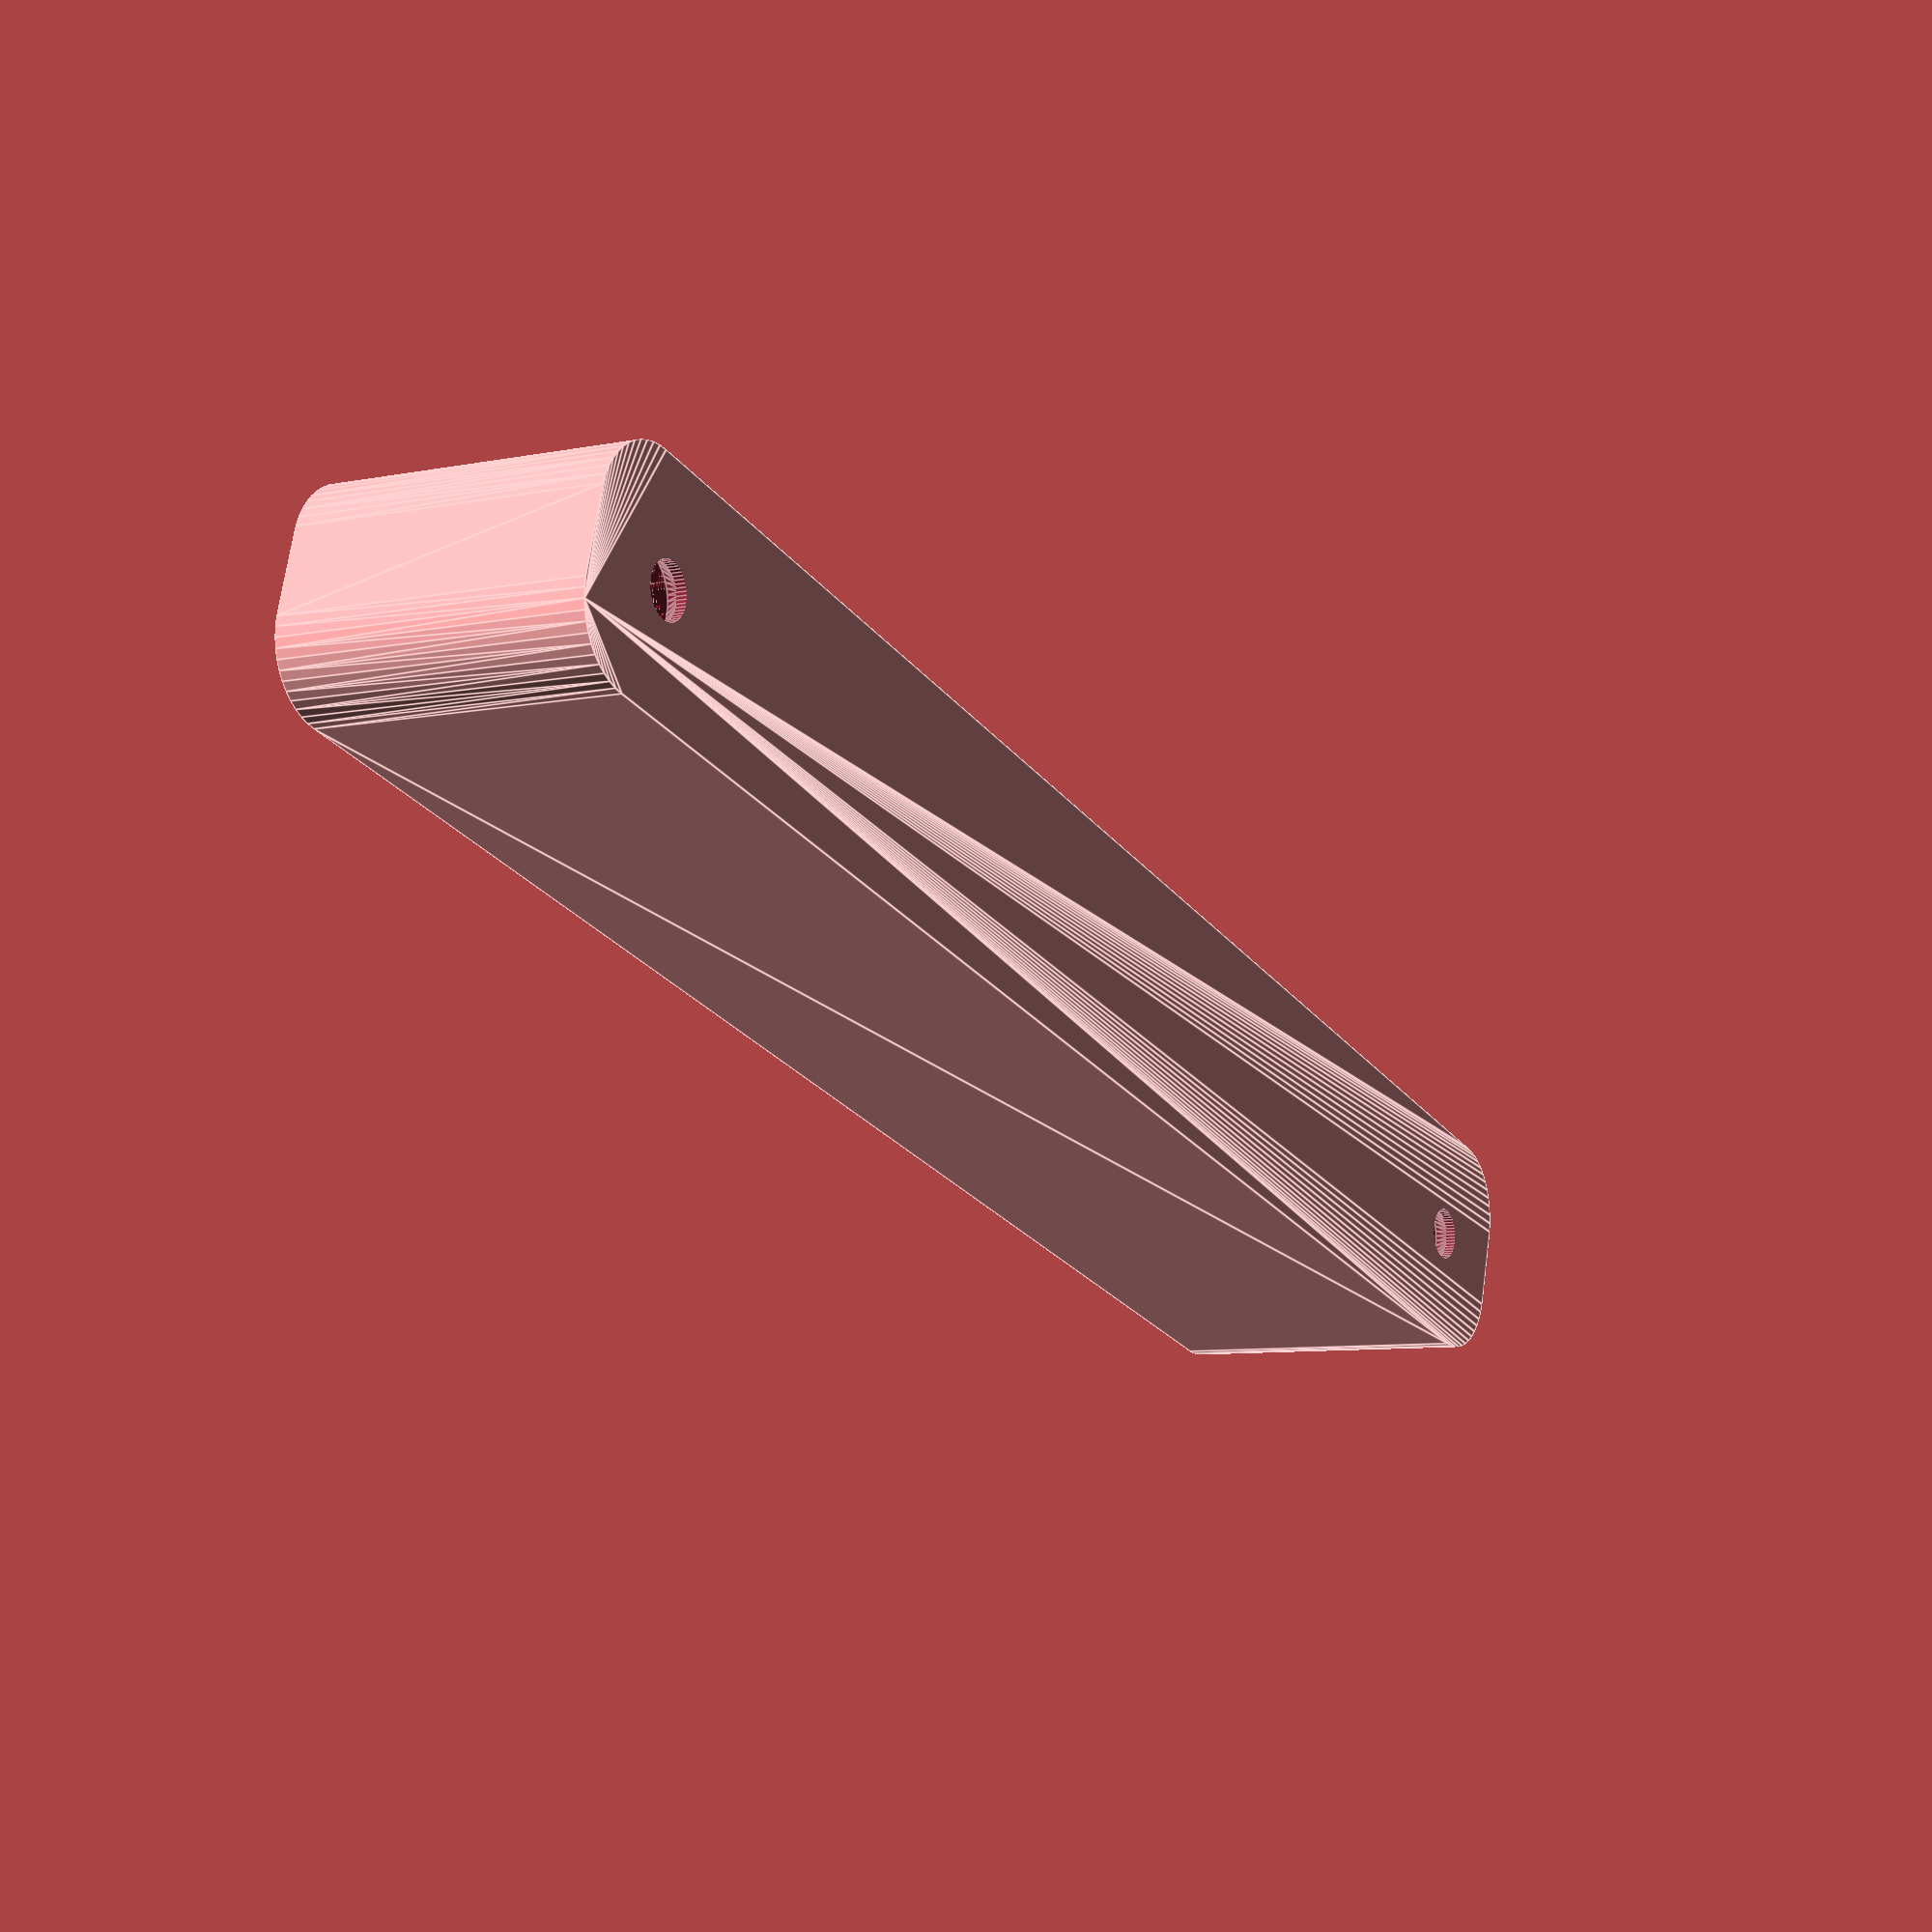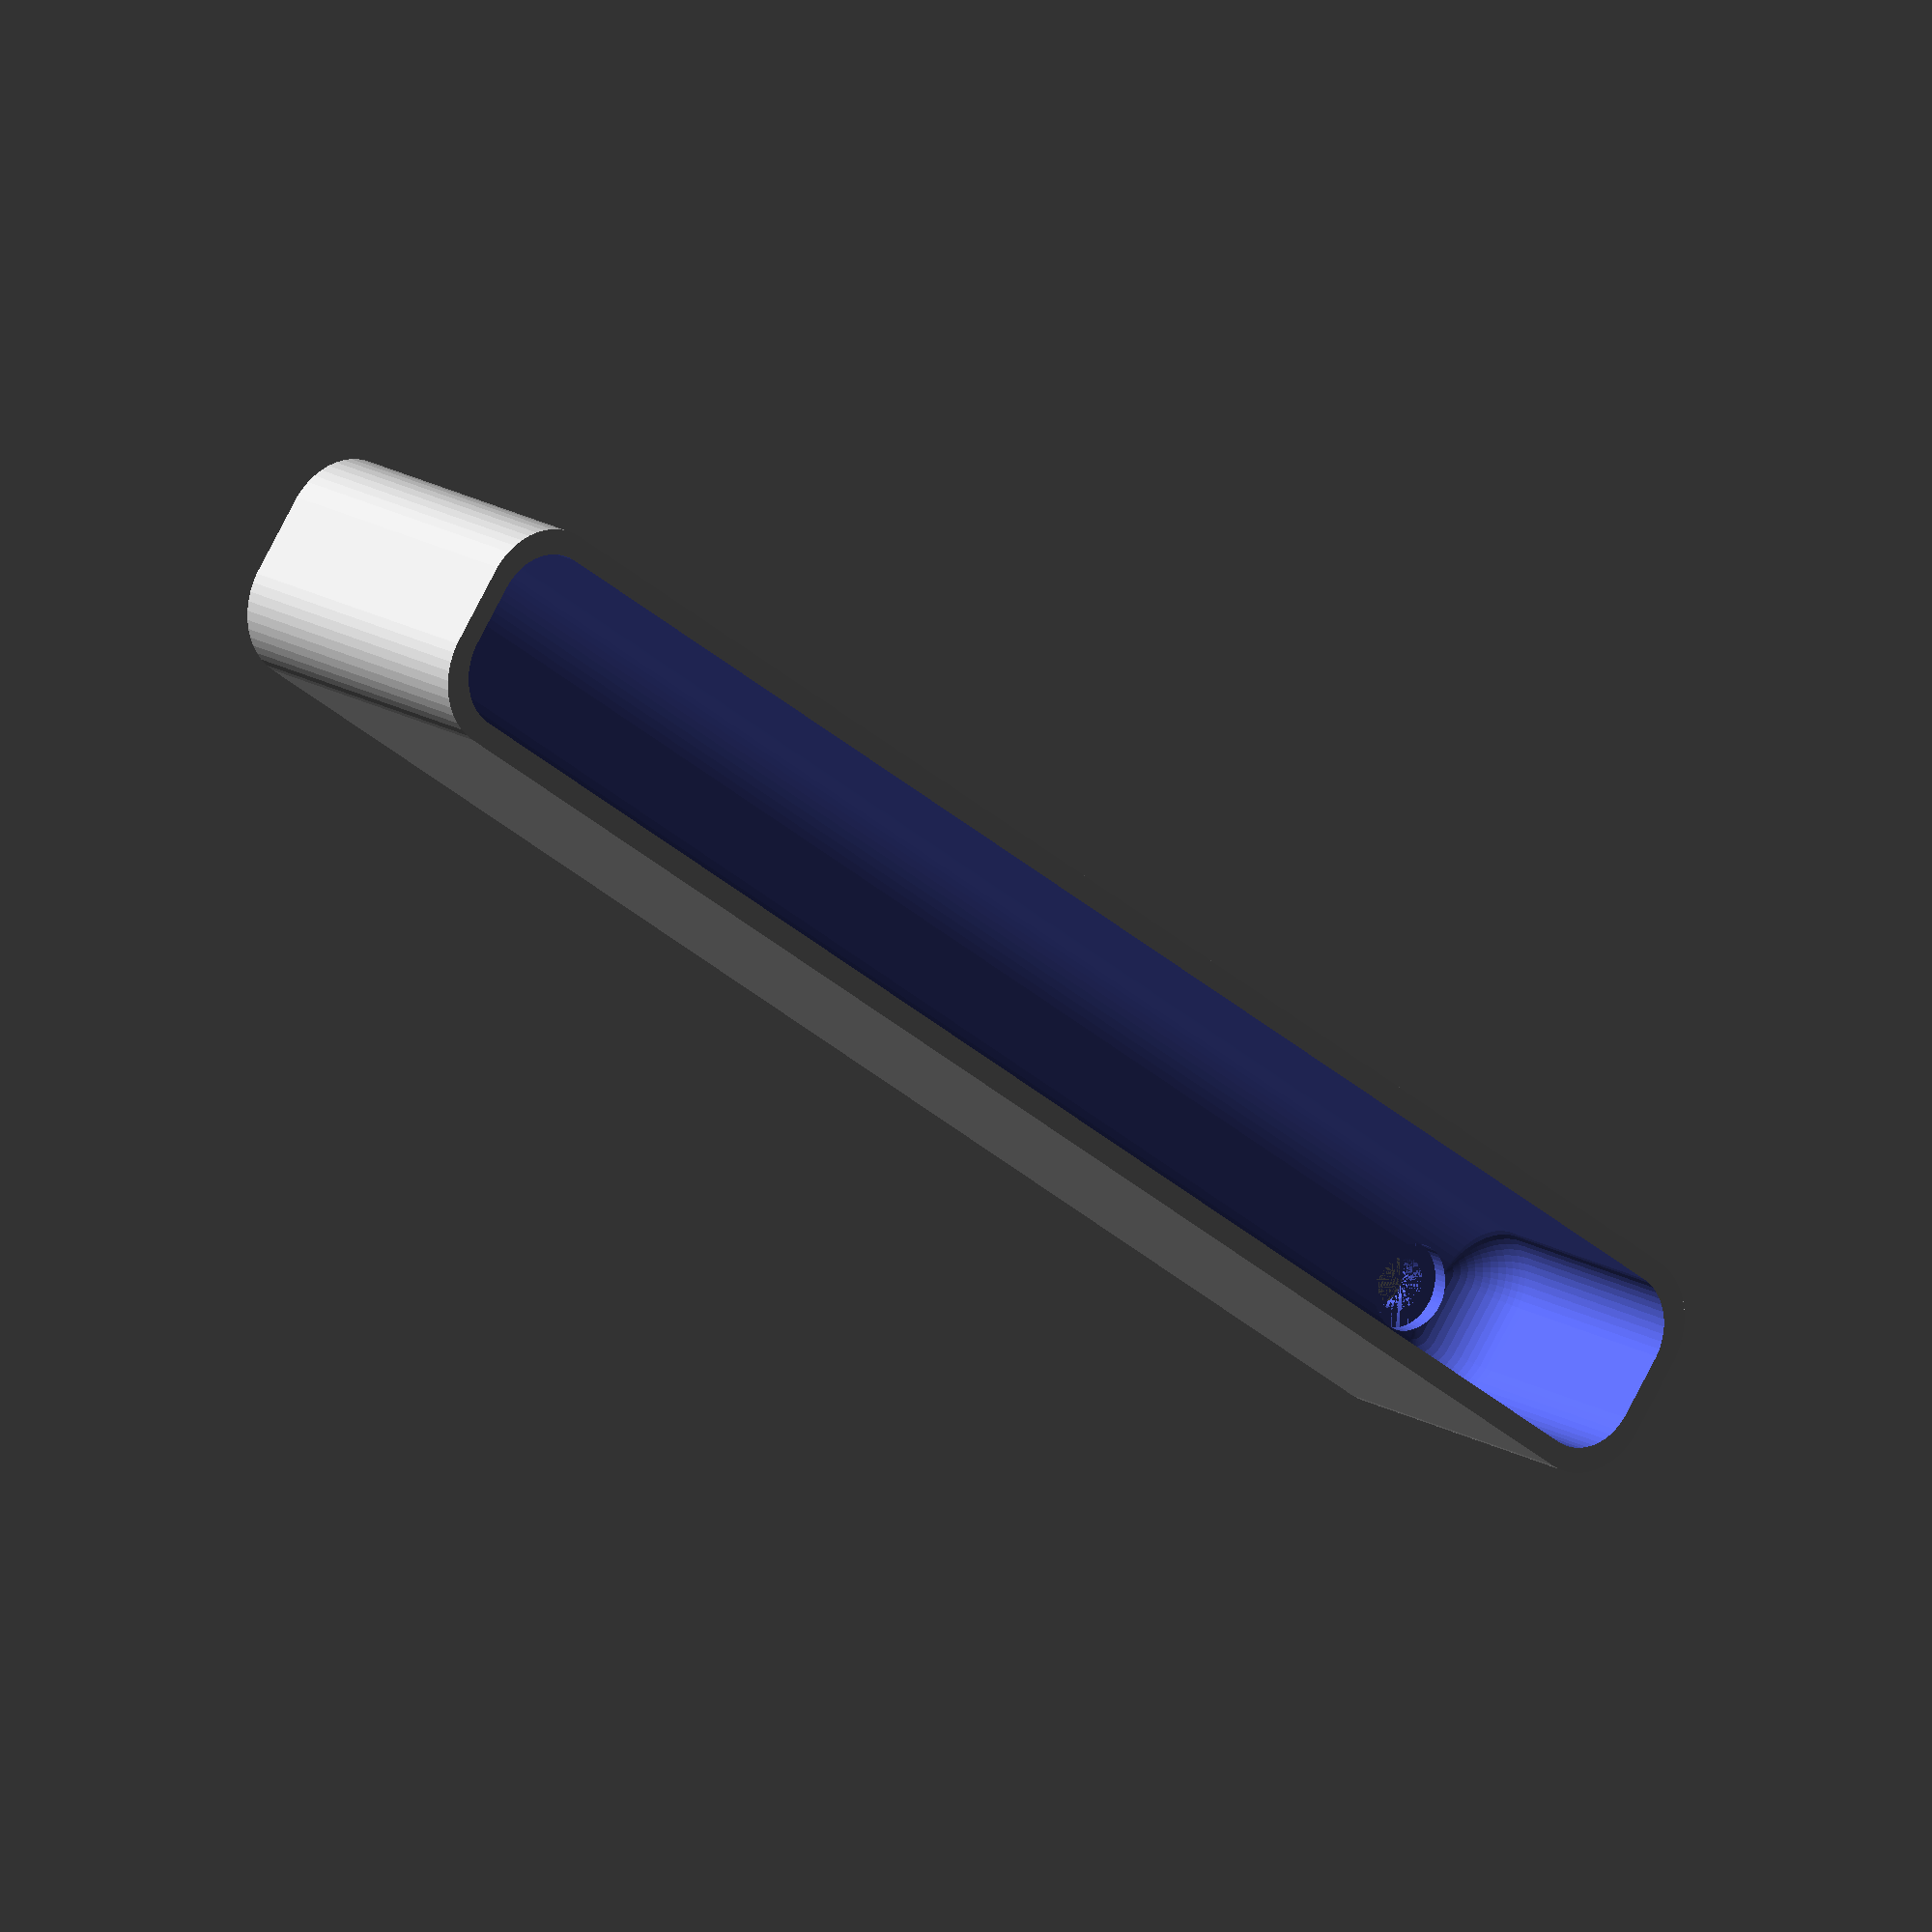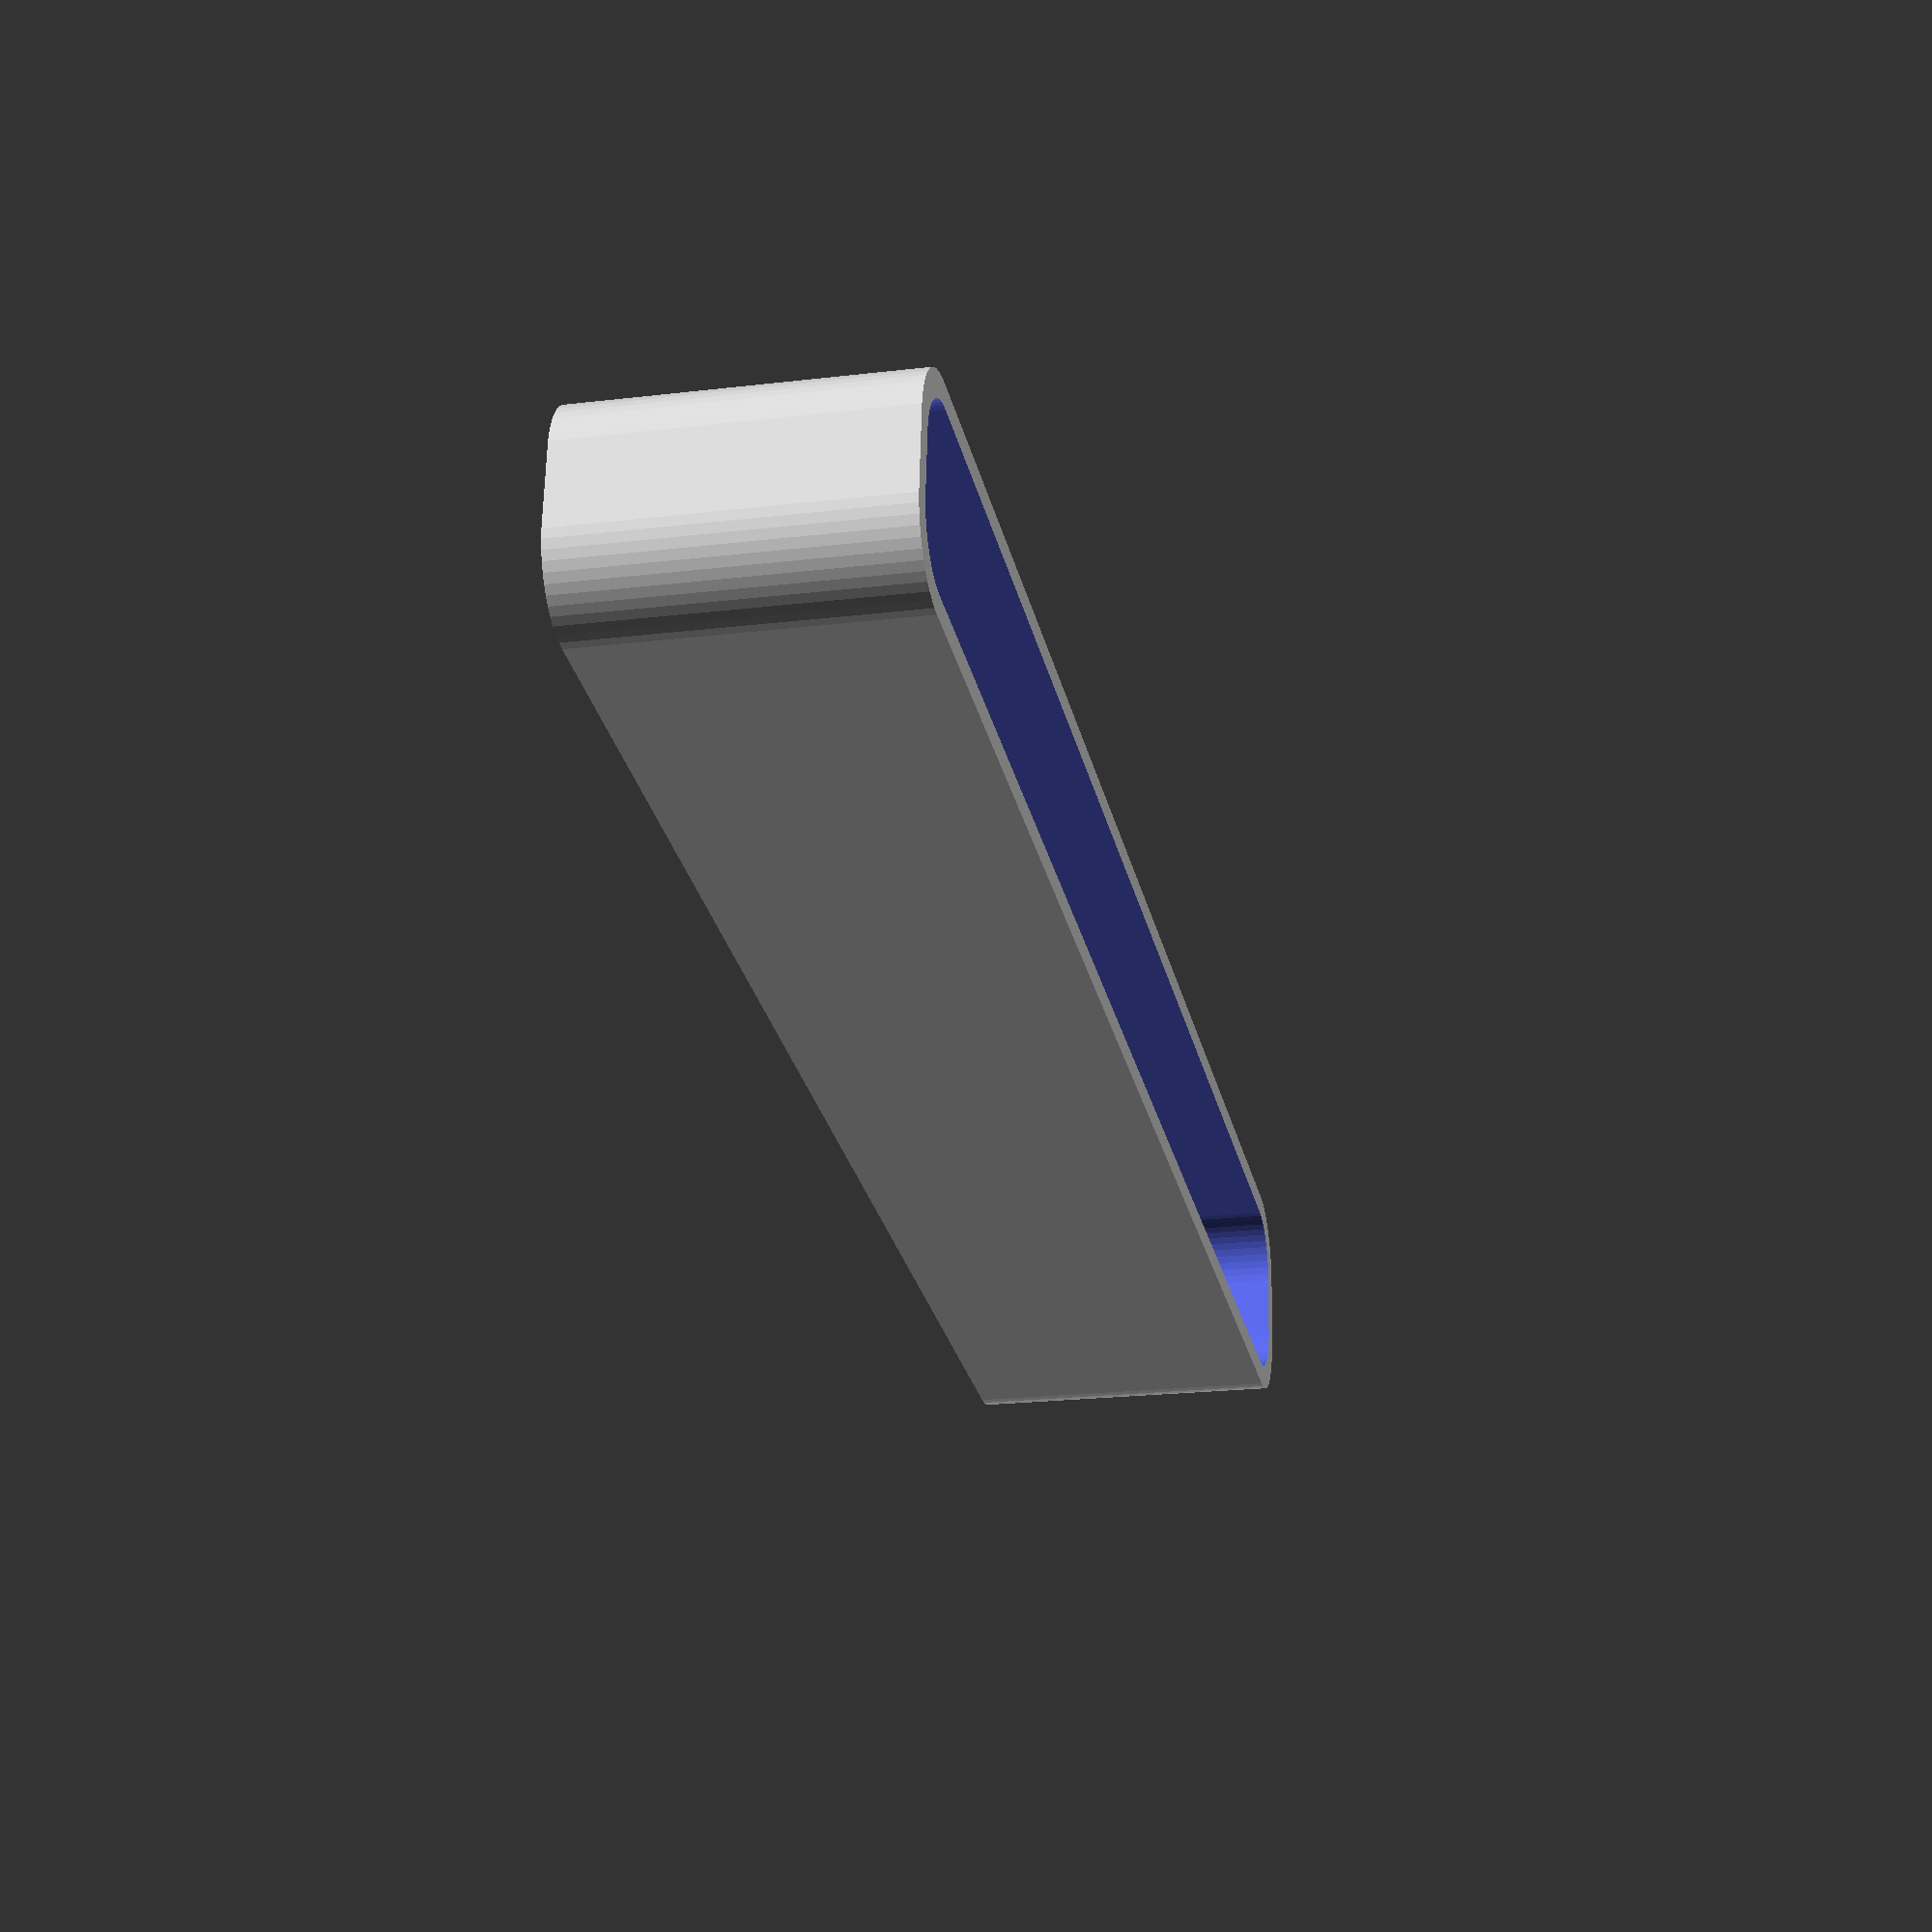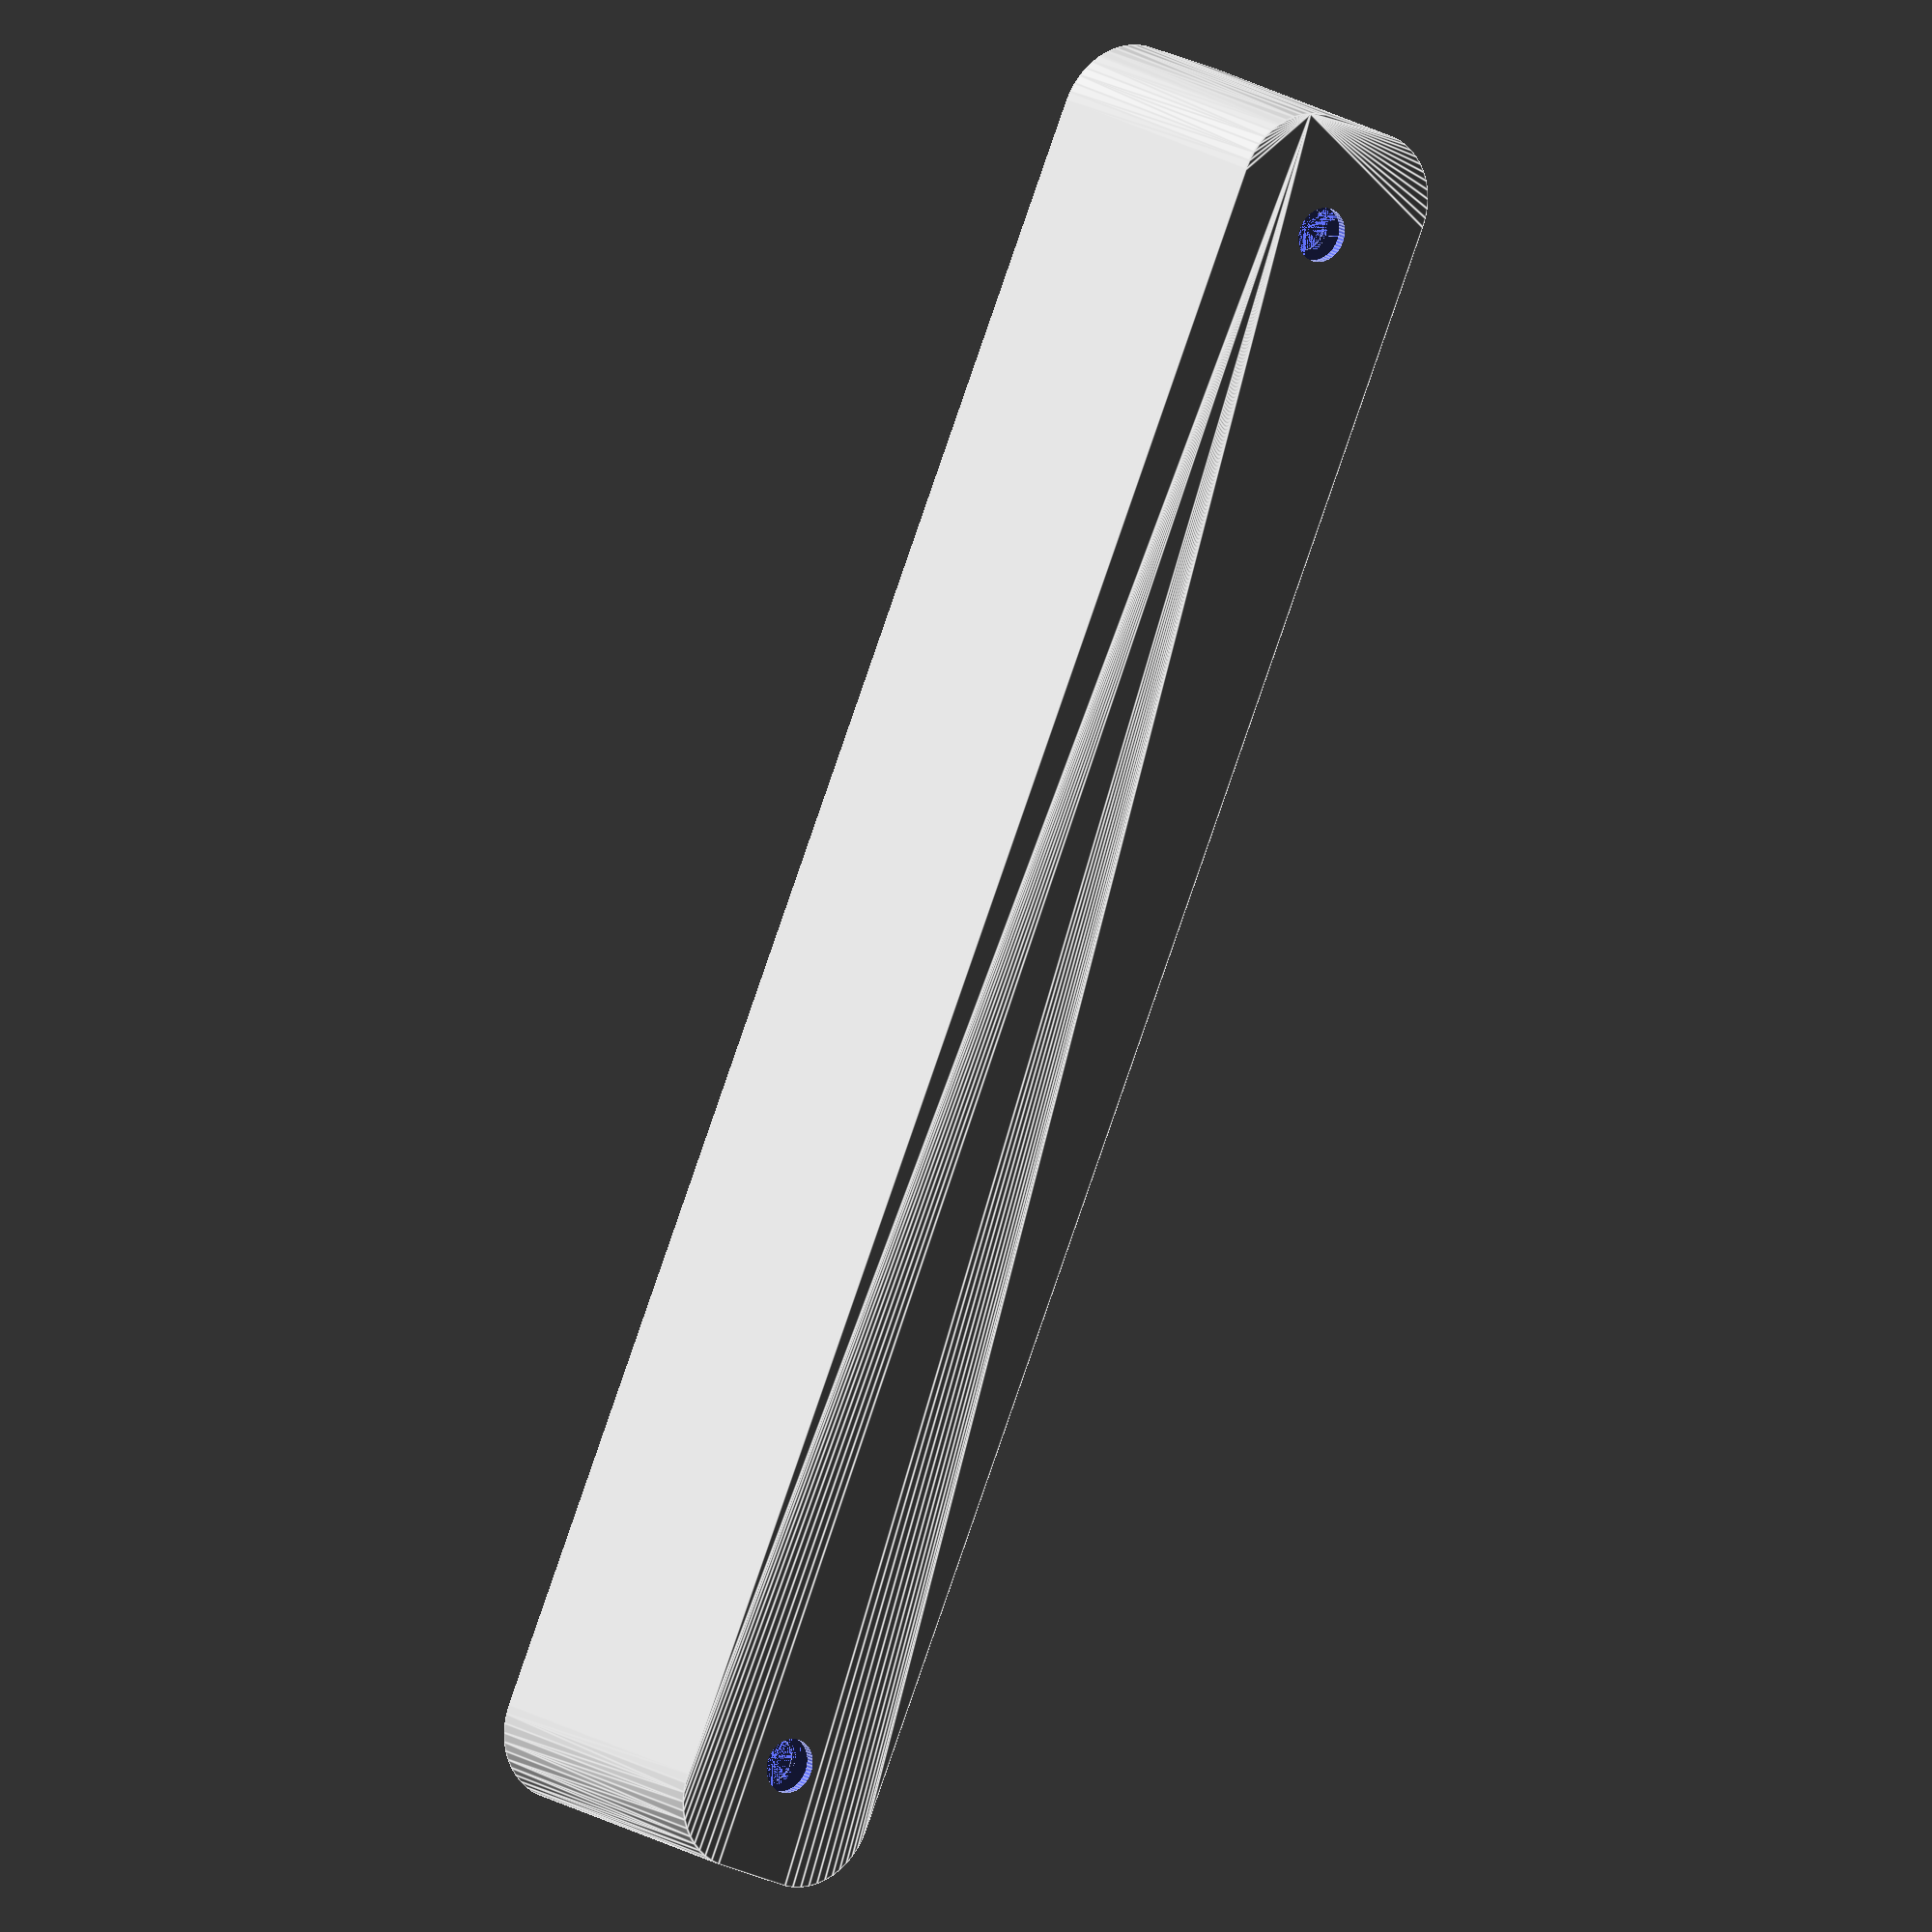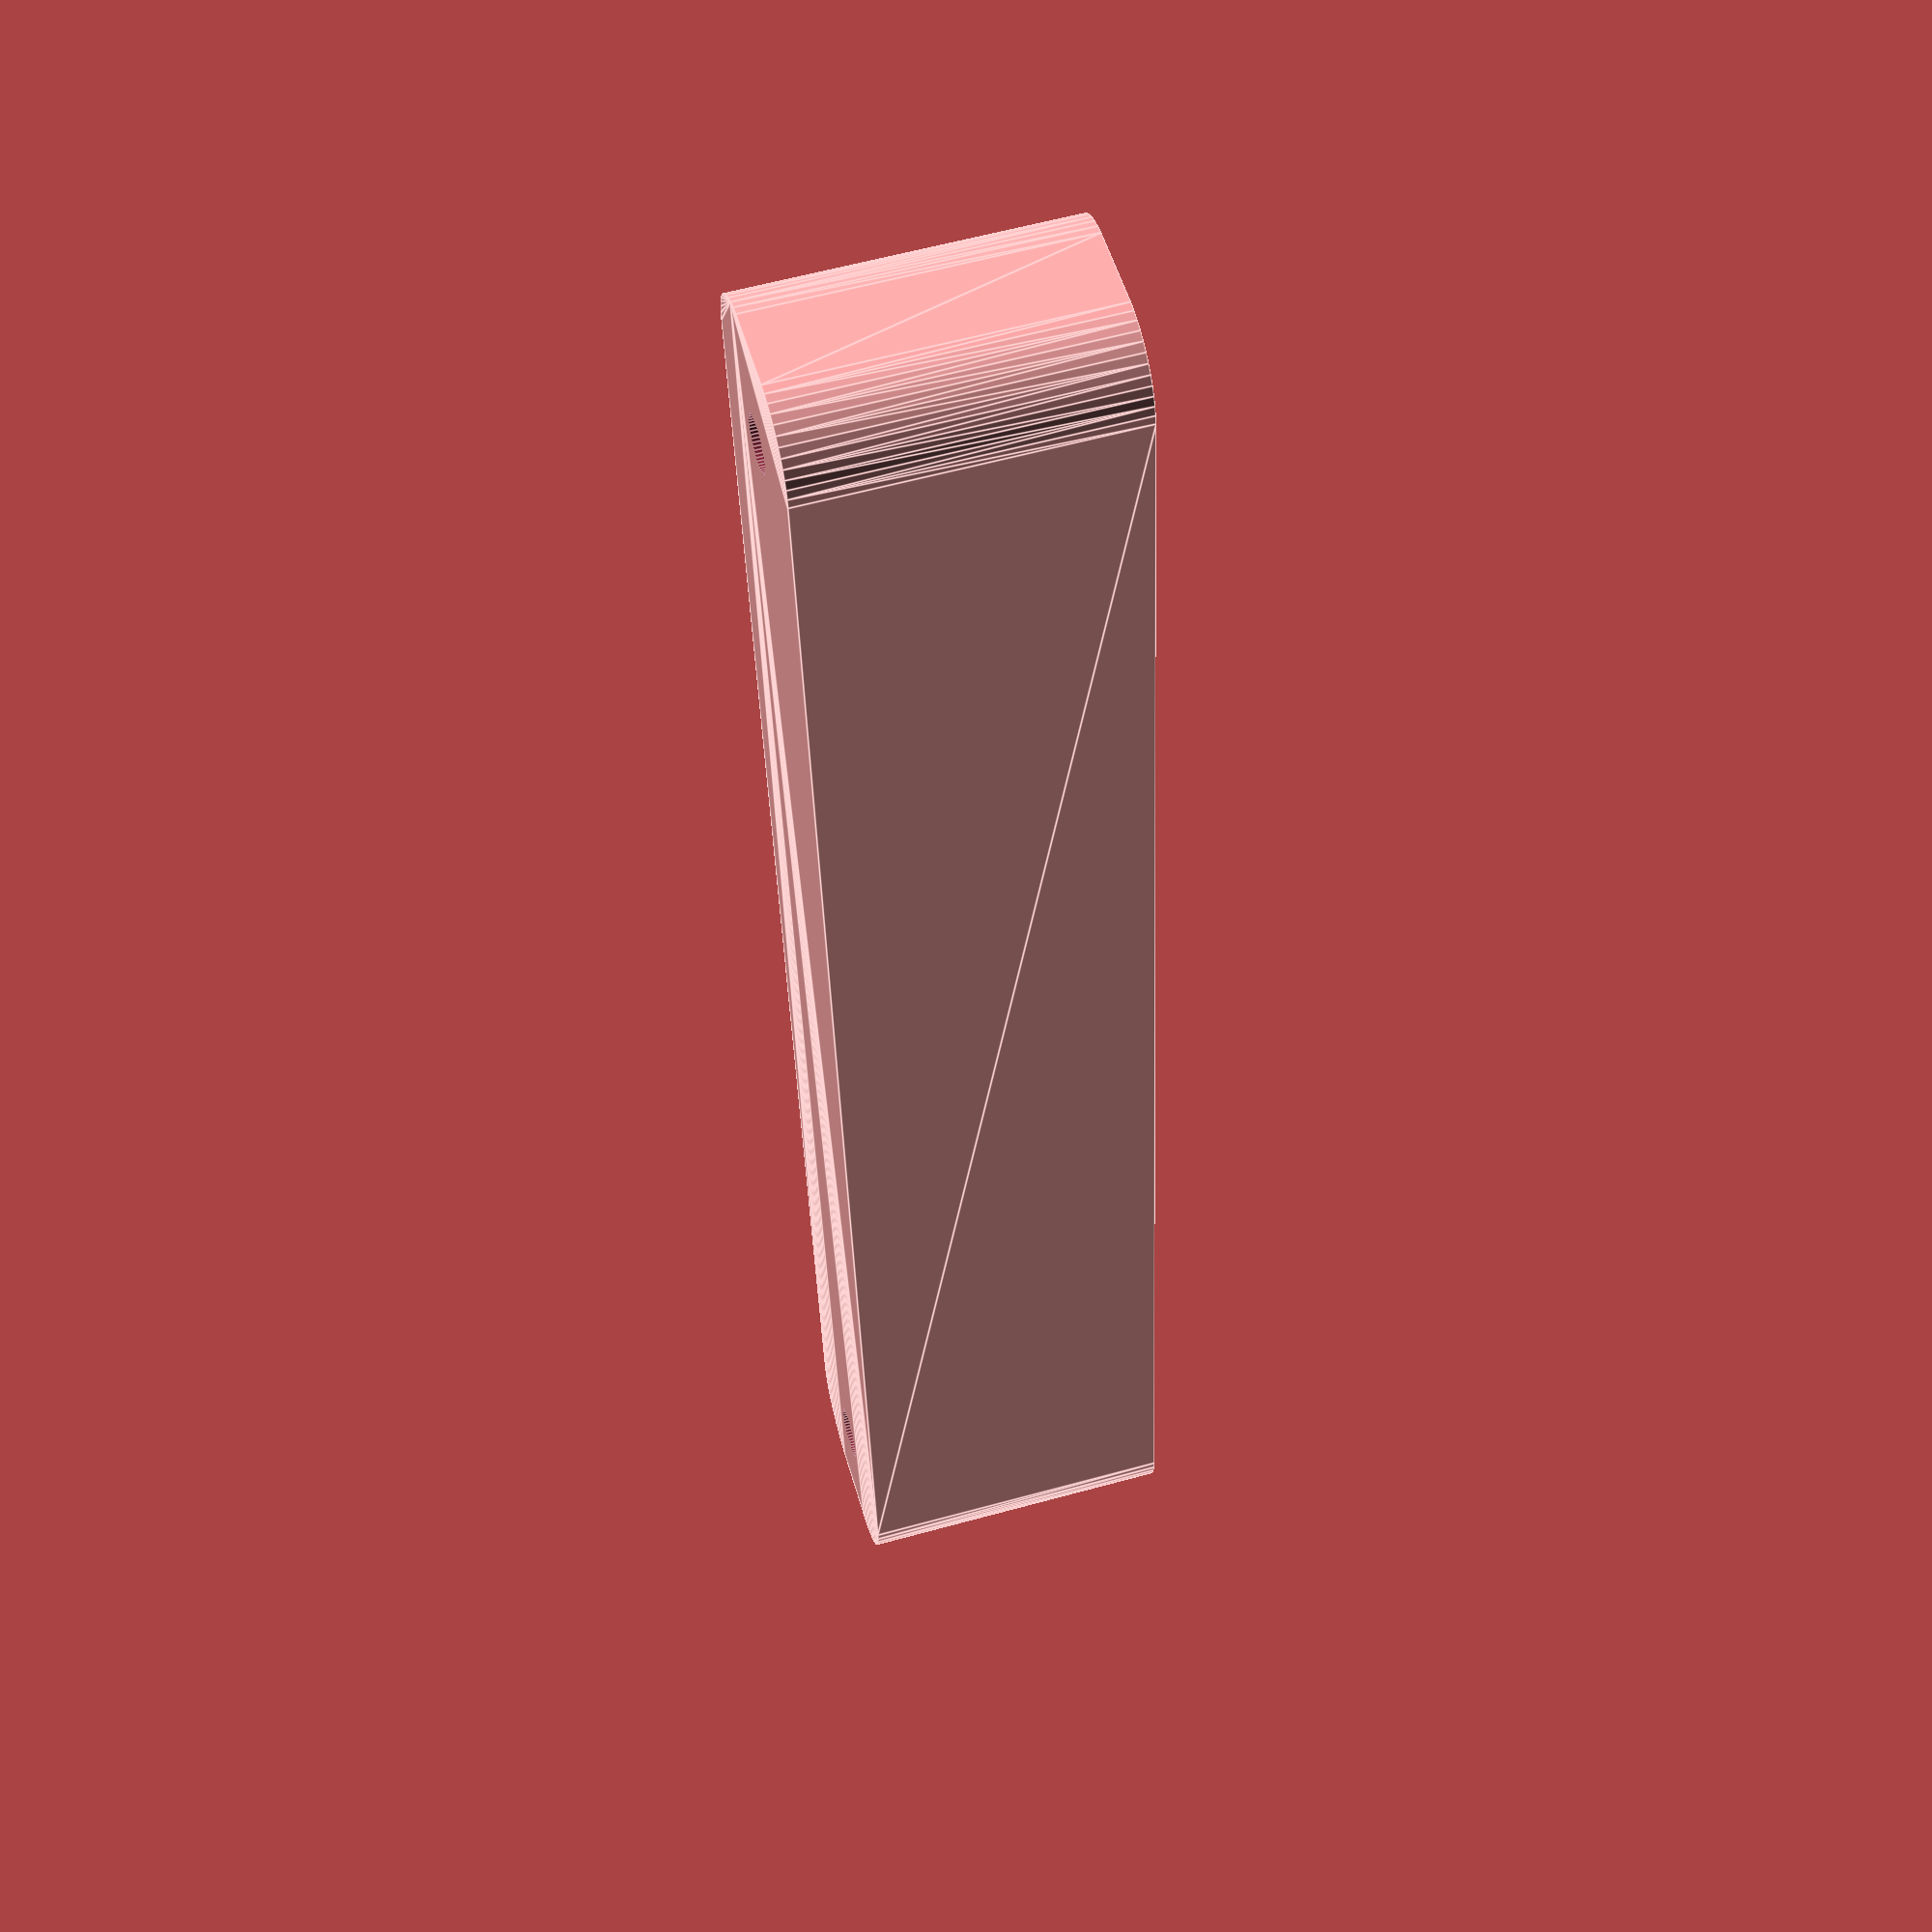
<openscad>
$fn = 50;


difference() {
	union() {
		hull() {
			translate(v = [-2.5000000000, 55.0000000000, 0]) {
				cylinder(h = 21, r = 5);
			}
			translate(v = [2.5000000000, 55.0000000000, 0]) {
				cylinder(h = 21, r = 5);
			}
			translate(v = [-2.5000000000, -55.0000000000, 0]) {
				cylinder(h = 21, r = 5);
			}
			translate(v = [2.5000000000, -55.0000000000, 0]) {
				cylinder(h = 21, r = 5);
			}
		}
	}
	union() {
		translate(v = [0.0000000000, -52.5000000000, 2]) {
			rotate(a = [0, 0, 0]) {
				difference() {
					union() {
						translate(v = [0, 0, -6.0000000000]) {
							cylinder(h = 6, r = 1.5000000000);
						}
						translate(v = [0, 0, -6.0000000000]) {
							cylinder(h = 6, r = 1.8000000000);
						}
						translate(v = [0, 0, -1.7000000000]) {
							cylinder(h = 1.7000000000, r1 = 1.5000000000, r2 = 2.9000000000);
						}
						cylinder(h = 50, r = 2.9000000000);
						translate(v = [0, 0, -6.0000000000]) {
							cylinder(h = 6, r = 1.5000000000);
						}
					}
					union();
				}
			}
		}
		translate(v = [0.0000000000, -52.5000000000, 2]) {
			rotate(a = [0, 0, 0]) {
				difference() {
					union() {
						translate(v = [0, 0, -6.0000000000]) {
							cylinder(h = 6, r = 1.5000000000);
						}
						translate(v = [0, 0, -6.0000000000]) {
							cylinder(h = 6, r = 1.8000000000);
						}
						translate(v = [0, 0, -1.7000000000]) {
							cylinder(h = 1.7000000000, r1 = 1.5000000000, r2 = 2.9000000000);
						}
						cylinder(h = 50, r = 2.9000000000);
						translate(v = [0, 0, -6.0000000000]) {
							cylinder(h = 6, r = 1.5000000000);
						}
					}
					union();
				}
			}
		}
		translate(v = [0.0000000000, 52.5000000000, 2]) {
			rotate(a = [0, 0, 0]) {
				difference() {
					union() {
						translate(v = [0, 0, -6.0000000000]) {
							cylinder(h = 6, r = 1.5000000000);
						}
						translate(v = [0, 0, -6.0000000000]) {
							cylinder(h = 6, r = 1.8000000000);
						}
						translate(v = [0, 0, -1.7000000000]) {
							cylinder(h = 1.7000000000, r1 = 1.5000000000, r2 = 2.9000000000);
						}
						cylinder(h = 50, r = 2.9000000000);
						translate(v = [0, 0, -6.0000000000]) {
							cylinder(h = 6, r = 1.5000000000);
						}
					}
					union();
				}
			}
		}
		translate(v = [0.0000000000, 52.5000000000, 2]) {
			rotate(a = [0, 0, 0]) {
				difference() {
					union() {
						translate(v = [0, 0, -6.0000000000]) {
							cylinder(h = 6, r = 1.5000000000);
						}
						translate(v = [0, 0, -6.0000000000]) {
							cylinder(h = 6, r = 1.8000000000);
						}
						translate(v = [0, 0, -1.7000000000]) {
							cylinder(h = 1.7000000000, r1 = 1.5000000000, r2 = 2.9000000000);
						}
						cylinder(h = 50, r = 2.9000000000);
						translate(v = [0, 0, -6.0000000000]) {
							cylinder(h = 6, r = 1.5000000000);
						}
					}
					union();
				}
			}
		}
		translate(v = [0, 0, 3]) {
			hull() {
				union() {
					translate(v = [-2.0000000000, 54.5000000000, 4]) {
						cylinder(h = 33, r = 4);
					}
					translate(v = [-2.0000000000, 54.5000000000, 4]) {
						sphere(r = 4);
					}
					translate(v = [-2.0000000000, 54.5000000000, 37]) {
						sphere(r = 4);
					}
				}
				union() {
					translate(v = [2.0000000000, 54.5000000000, 4]) {
						cylinder(h = 33, r = 4);
					}
					translate(v = [2.0000000000, 54.5000000000, 4]) {
						sphere(r = 4);
					}
					translate(v = [2.0000000000, 54.5000000000, 37]) {
						sphere(r = 4);
					}
				}
				union() {
					translate(v = [-2.0000000000, -54.5000000000, 4]) {
						cylinder(h = 33, r = 4);
					}
					translate(v = [-2.0000000000, -54.5000000000, 4]) {
						sphere(r = 4);
					}
					translate(v = [-2.0000000000, -54.5000000000, 37]) {
						sphere(r = 4);
					}
				}
				union() {
					translate(v = [2.0000000000, -54.5000000000, 4]) {
						cylinder(h = 33, r = 4);
					}
					translate(v = [2.0000000000, -54.5000000000, 4]) {
						sphere(r = 4);
					}
					translate(v = [2.0000000000, -54.5000000000, 37]) {
						sphere(r = 4);
					}
				}
			}
		}
	}
}
</openscad>
<views>
elev=7.6 azim=74.1 roll=120.3 proj=p view=edges
elev=164.0 azim=126.0 roll=218.2 proj=o view=solid
elev=20.8 azim=276.5 roll=282.3 proj=p view=solid
elev=165.2 azim=156.8 roll=33.6 proj=o view=edges
elev=301.0 azim=6.3 roll=254.1 proj=p view=edges
</views>
